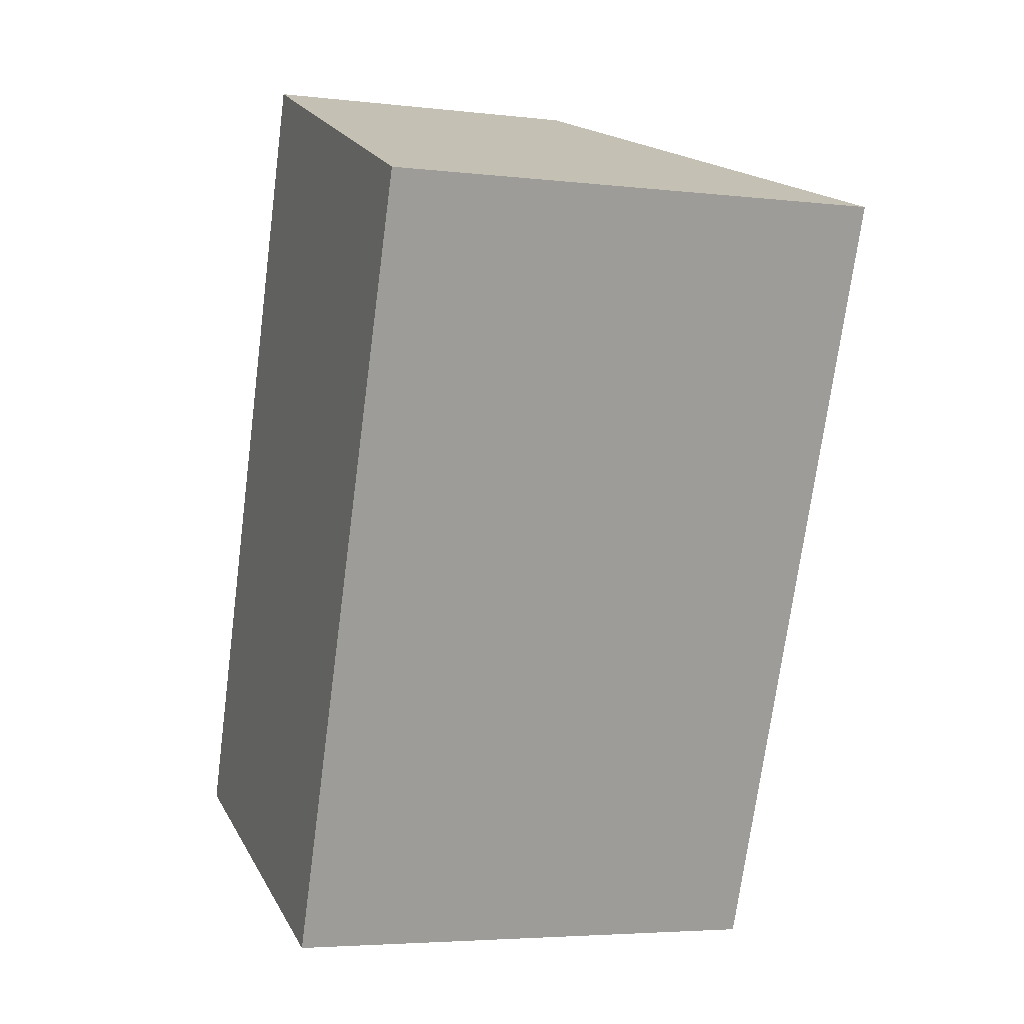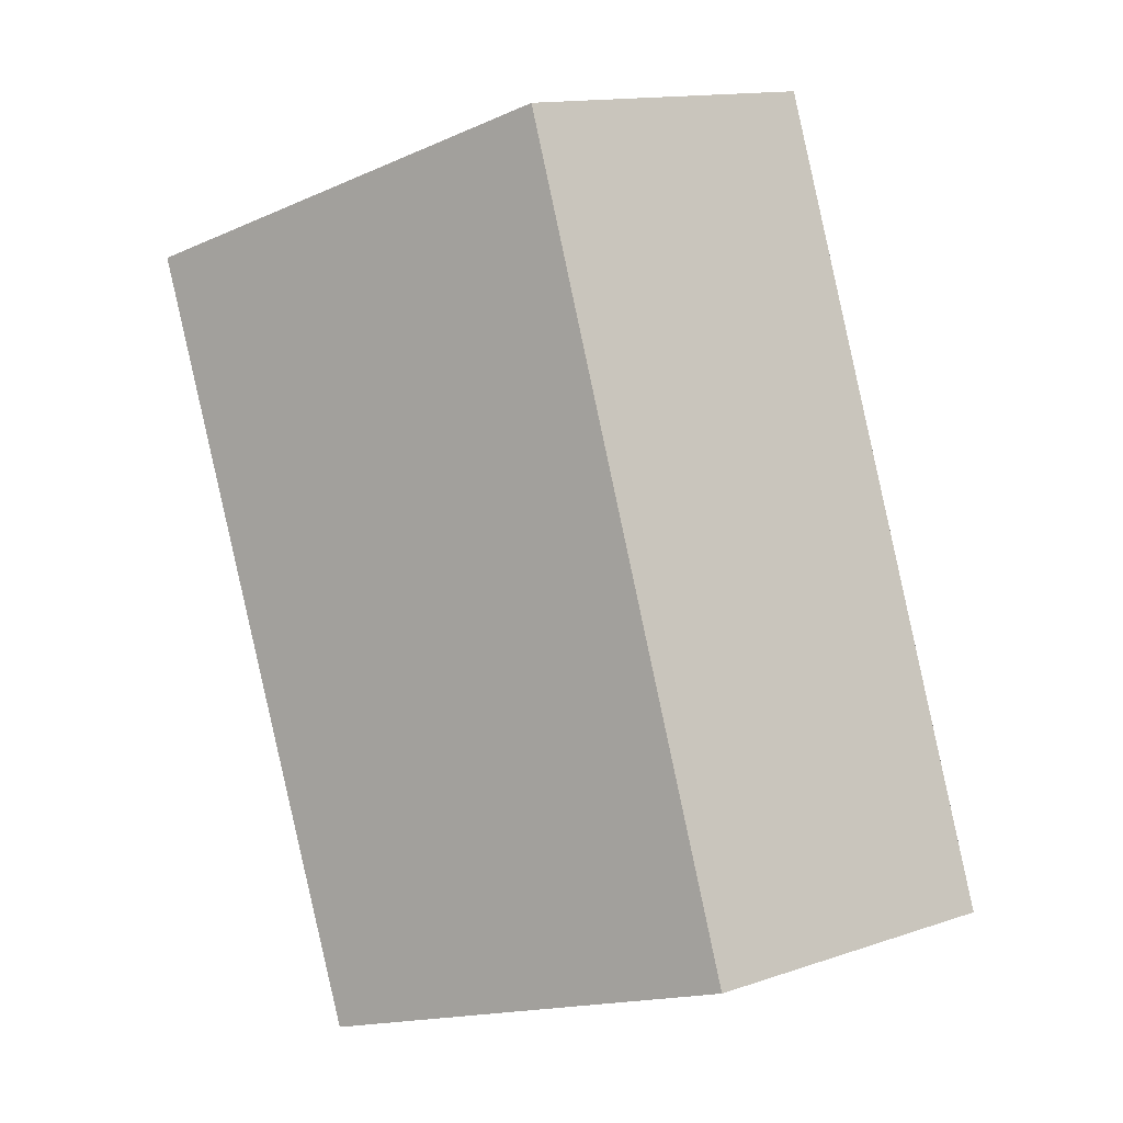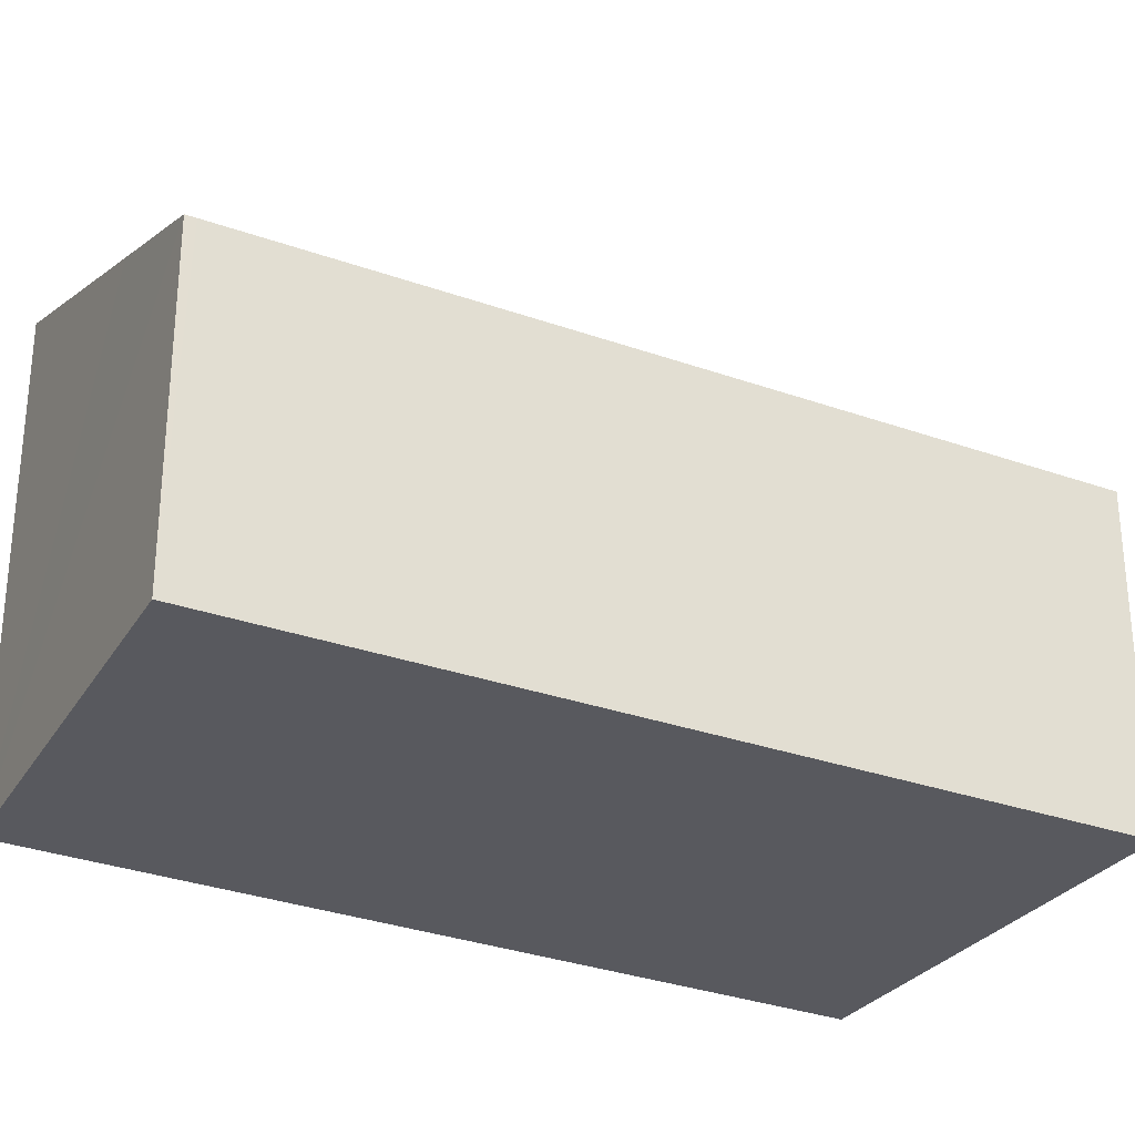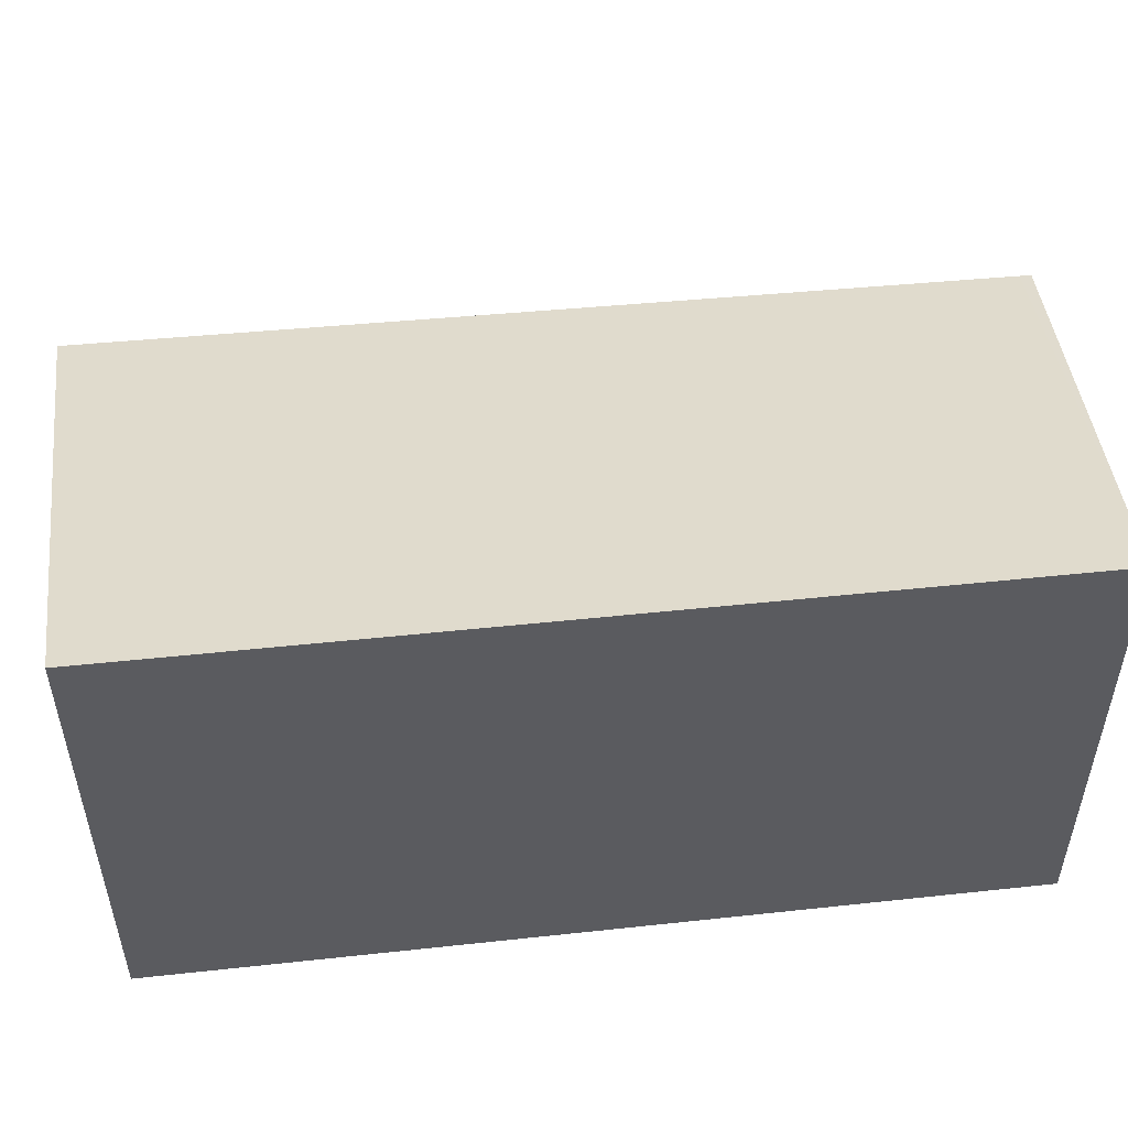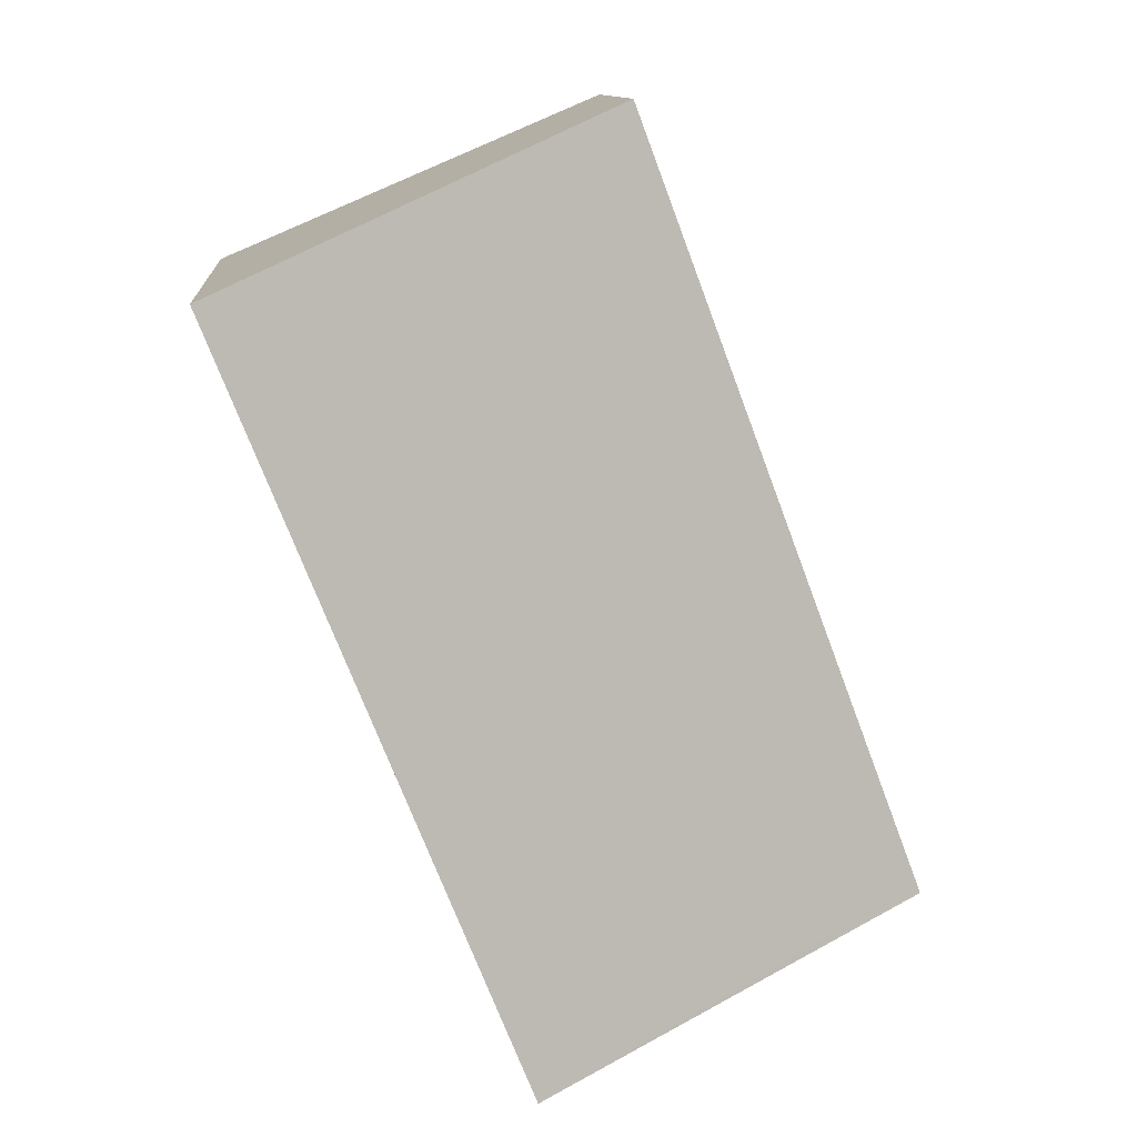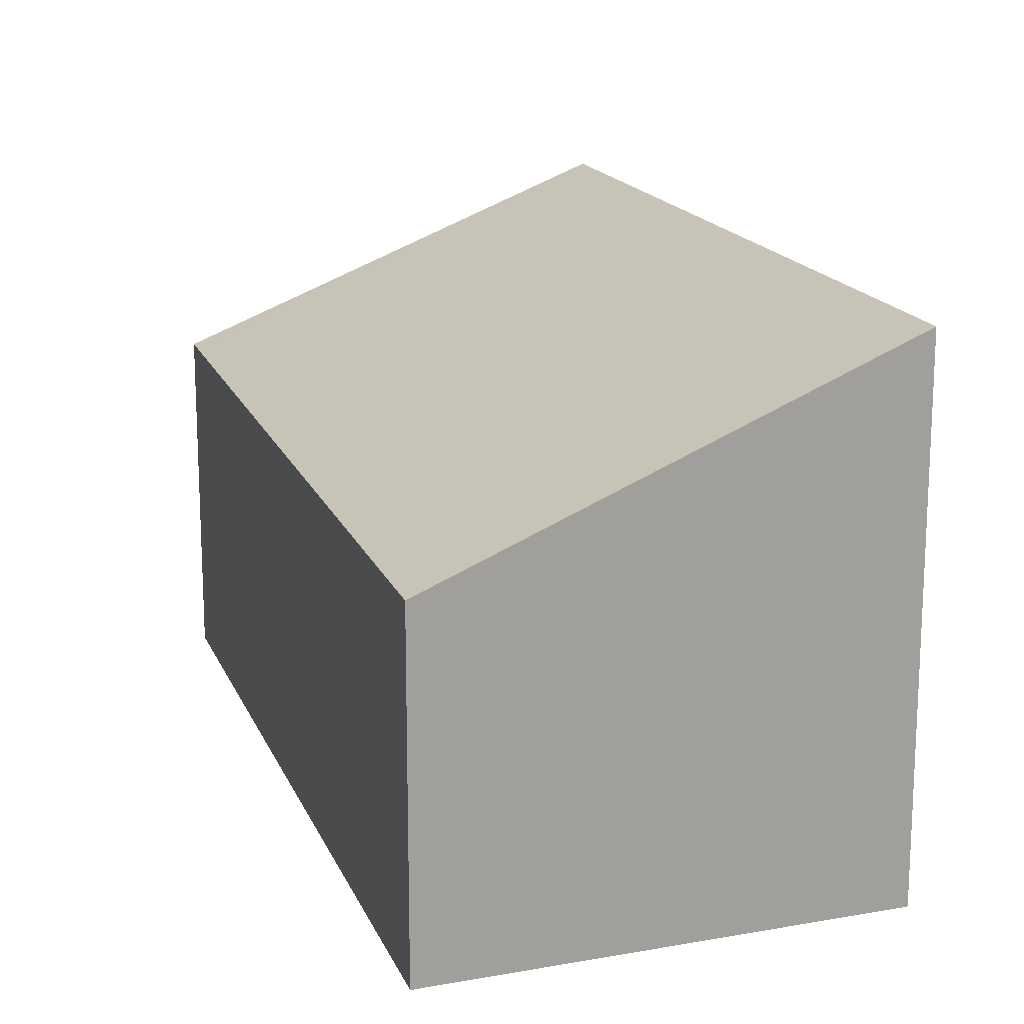
<metadata>
{"format":"obj","ext":"obj","renderer":"f3d","projection":"perspective","resolution":1024,"background":"white","views":[{"elev":-4.4,"azim":69.5,"up":"+Z"},{"elev":14.2,"azim":-126.3,"up":"+Z"},{"elev":-30.3,"azim":-96.8,"up":"+Y"},{"elev":55.7,"azim":105.2,"up":"+Y"},{"elev":11.7,"azim":175.1,"up":"+Z"},{"elev":17.5,"azim":3.2,"up":"+Y"}]}
</metadata>
<code>
v  2.527 3.127 -0.869
v  1.869 2.058 4.984
v  4.428 3.169 3.899
v  0.023 2.058 0.062
v  0.894 2.436 -0.307
v  0 2.058 1.26e-16
v  0 0 0
v  1.869 -3.052e-16 4.984
v  0.023 -3.796e-18 0.062
v  4.428 -2.387e-16 3.899
v  2.527 5.321e-17 -0.869
v  0.894 1.88e-17 -0.307
g defaultobject
f 1 2 3
f 2 1 4
f 4 1 5
f 4 5 6
f 7 4 6
f 4 7 2
f 2 7 8
f 8 7 9
f 2 10 3
f 10 2 8
f 10 1 3
f 1 10 11
f 11 5 1
f 5 11 6
f 6 11 7
f 7 11 12
f 9 10 8
f 10 9 7
f 10 7 12
f 10 12 11

</code>
